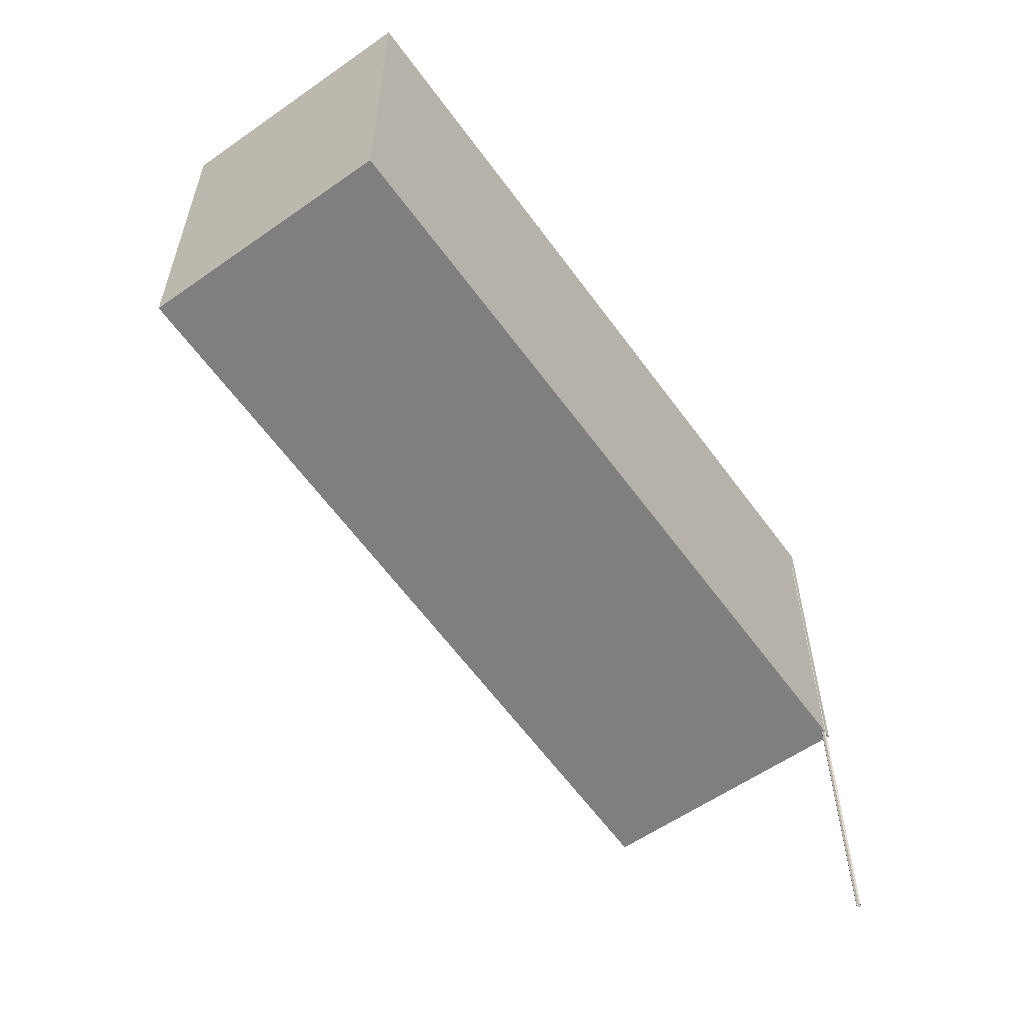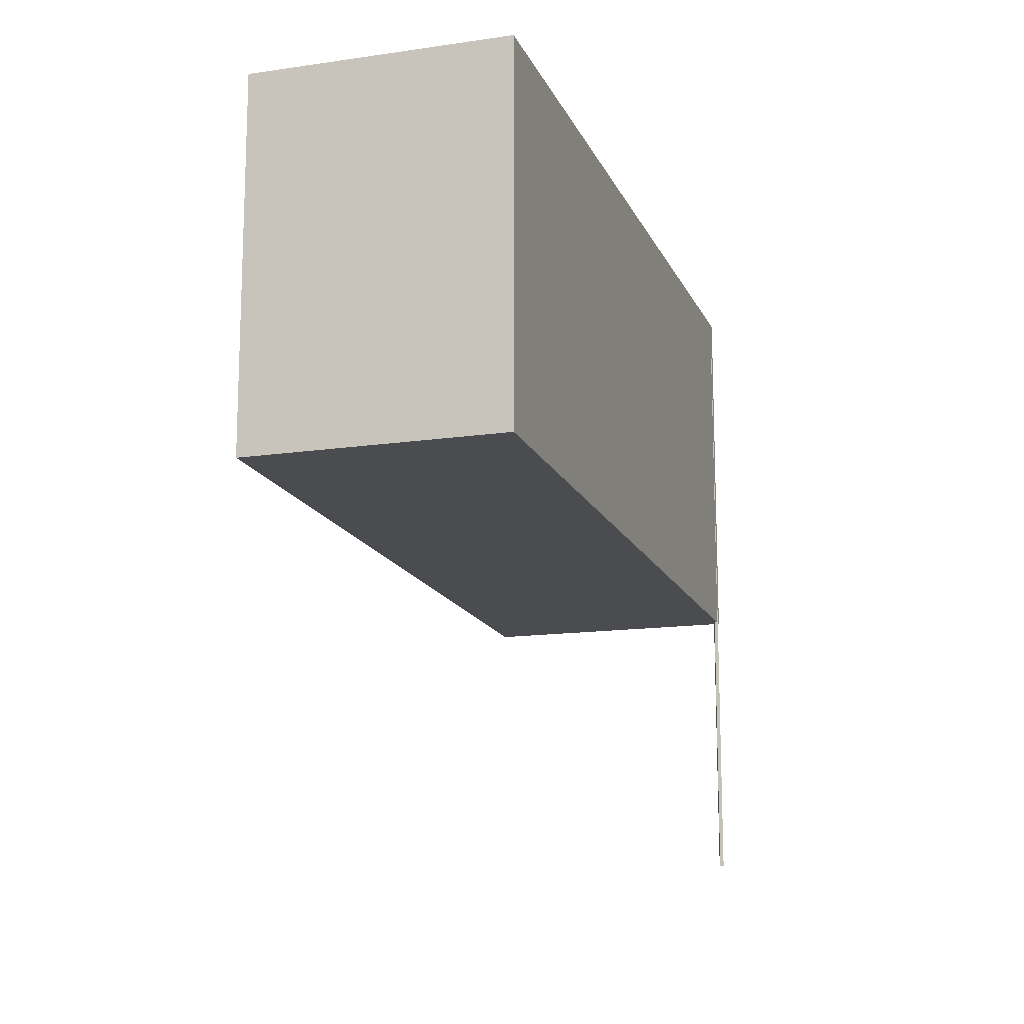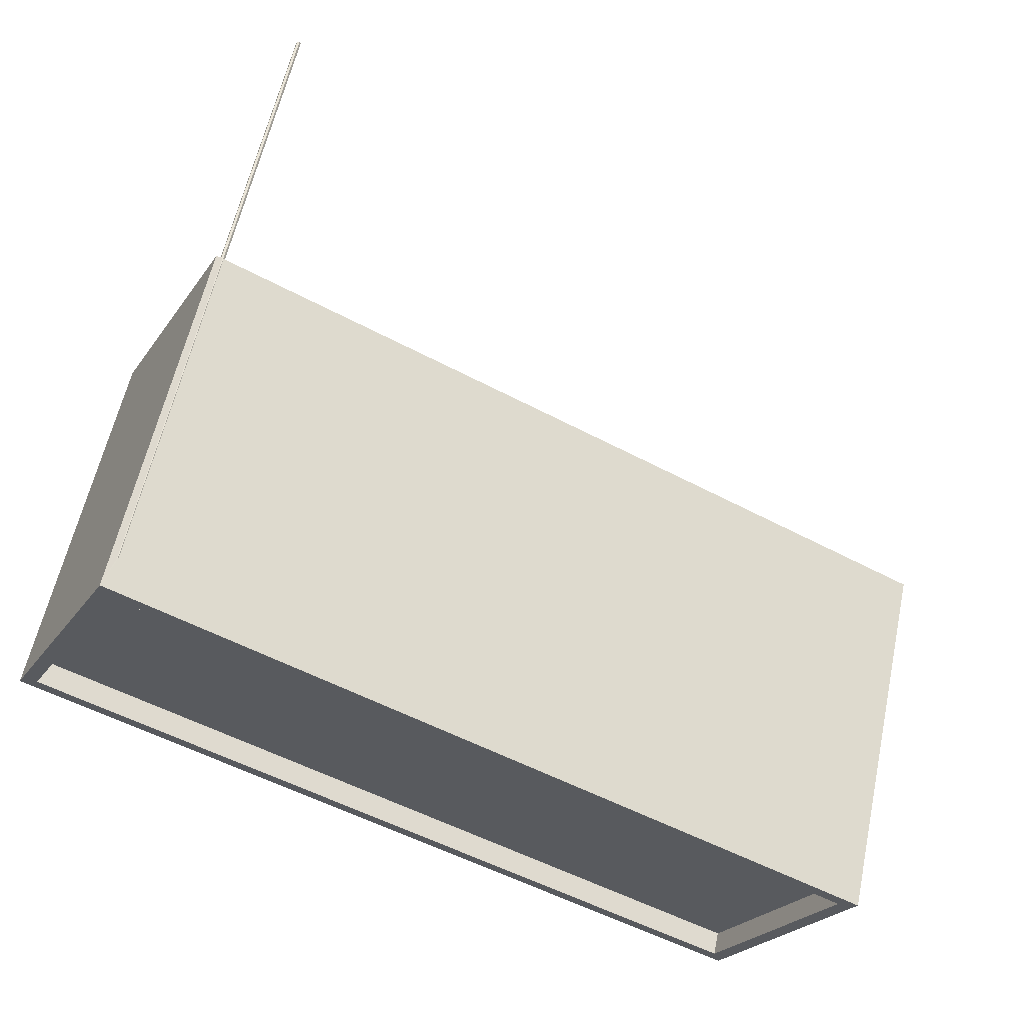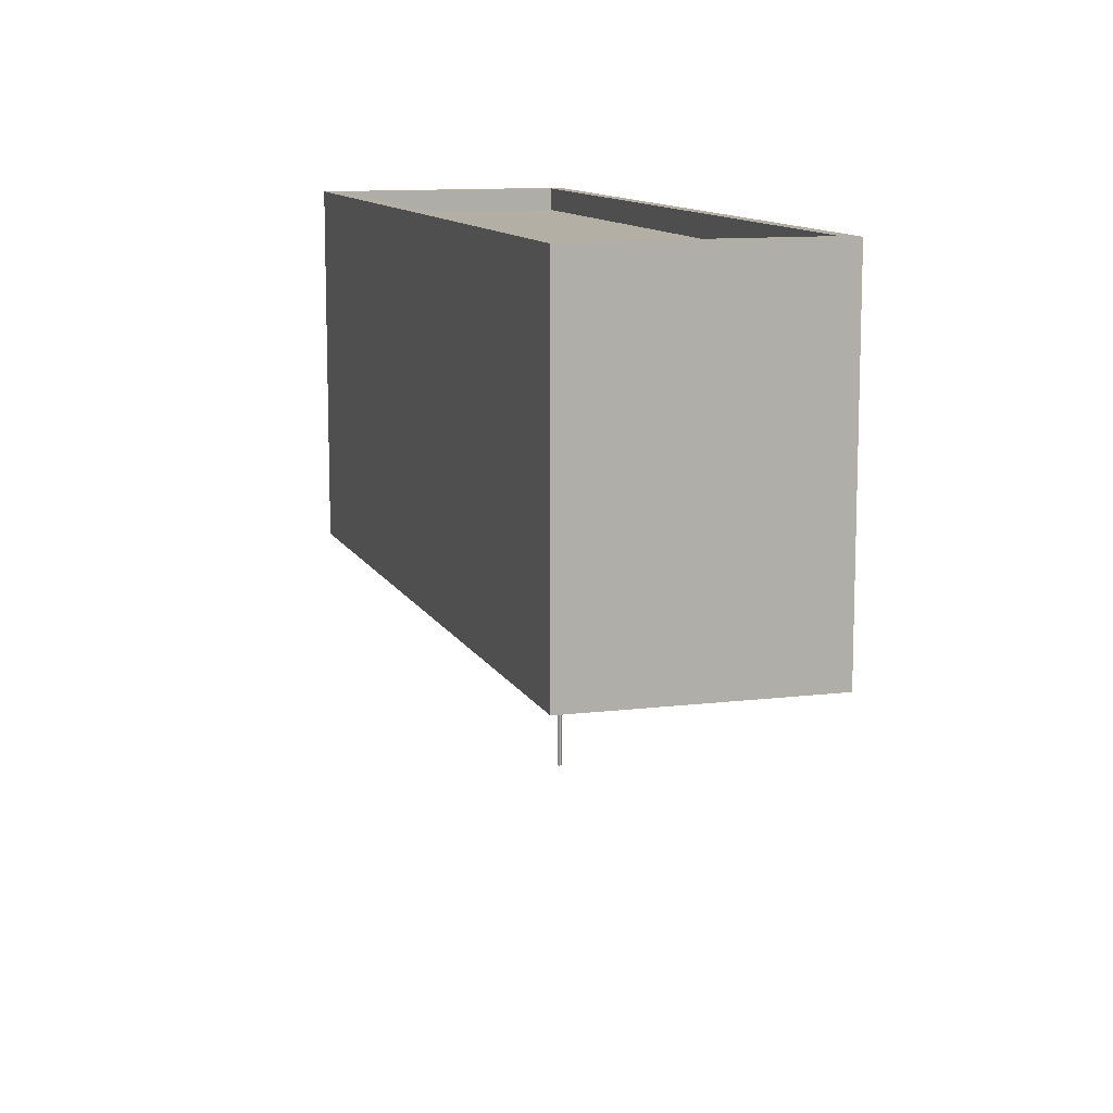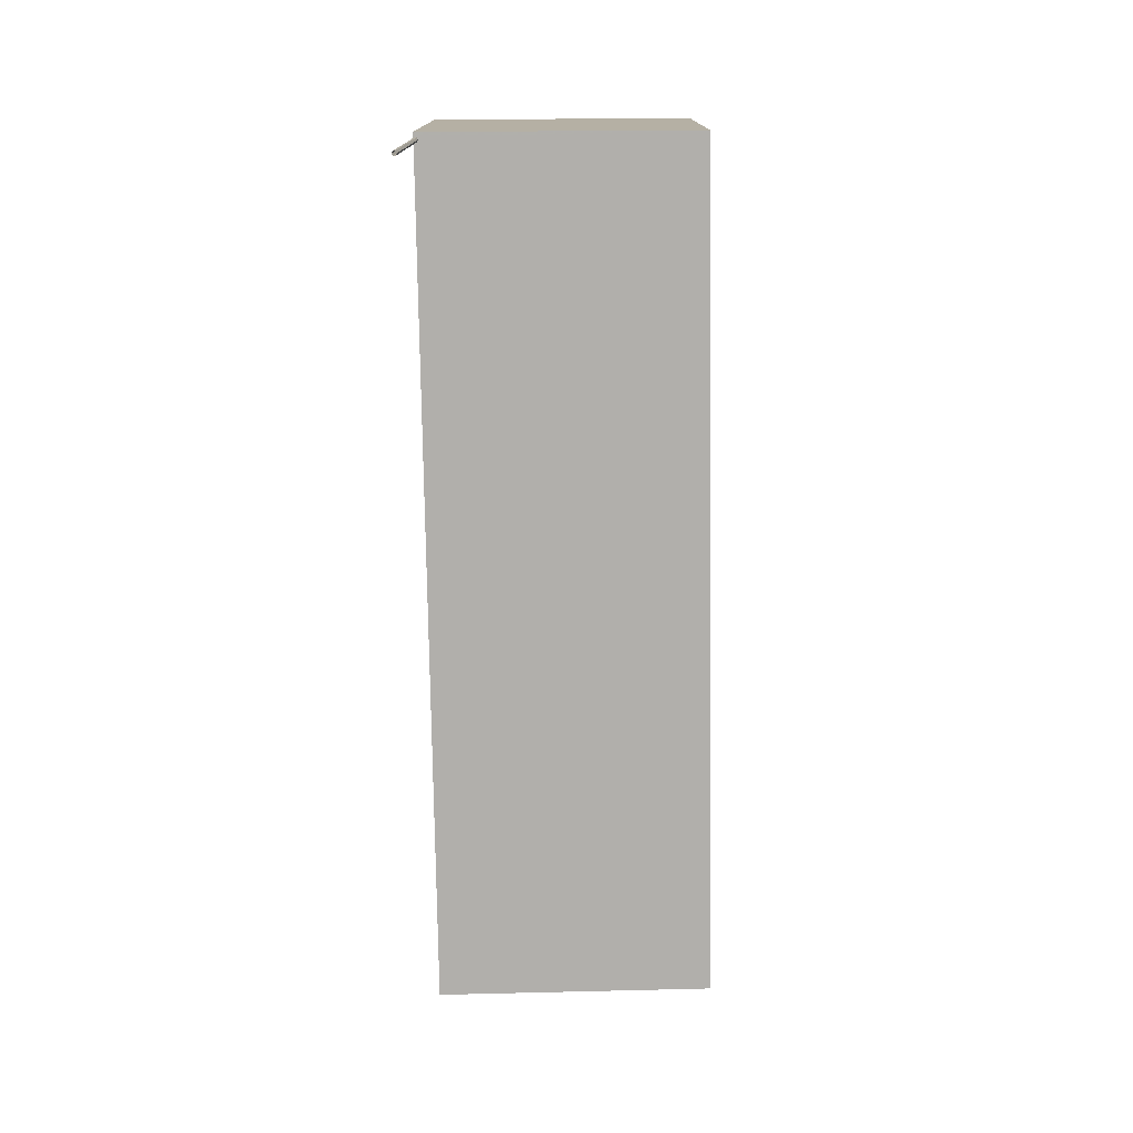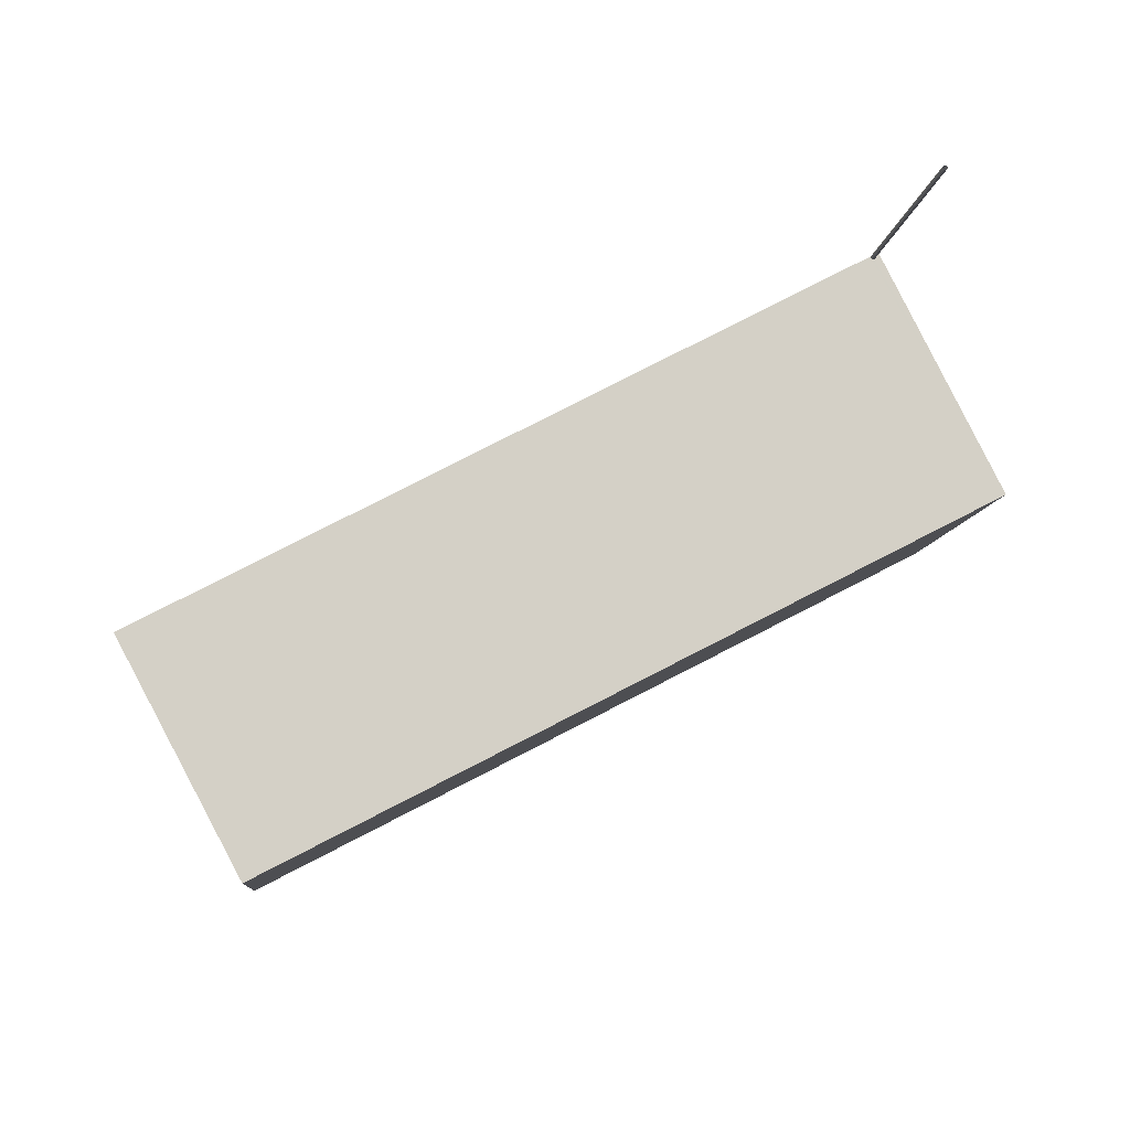
<metadata>
{"format":"obj","ext":"obj","renderer":"f3d","projection":"perspective","resolution":1024,"background":"white","views":[{"elev":-59.8,"azim":98.0,"up":"+Z"},{"elev":-15.0,"azim":79.7,"up":"+Z"},{"elev":58.9,"azim":12.1,"up":"+Y"},{"elev":11.3,"azim":45.2,"up":"+Z"},{"elev":-78.3,"azim":-116.6,"up":"+Z"},{"elev":-8.5,"azim":174.6,"up":"+Y"}]}
</metadata>
<code>
v -8233 -3.964e+04 0.5912
v -8233 -3.964e+04 0.5912
v -8233 -3.964e+04 0.5912
v -8233 -3.964e+04 0.5912
v -8233 -3.964e+04 0.5912
v -8233 -3.964e+04 0.5912
v -8202 -3.966e+04 12.85
v -8208 -3.967e+04 12.85
v -8233 -3.964e+04 12.85
v -8233 -3.964e+04 12.85
v -8233 -3.964e+04 12.85
v -8233 -3.964e+04 12.85
v -8233 -3.964e+04 12.85
v -8233 -3.964e+04 12.85
v -8238 -3.965e+04 12.85
v -8233 -3.964e+04 12.85
v -8233 -3.964e+04 12.85
v -8233 -3.964e+04 27.51
v -8233 -3.964e+04 27.51
v -8233 -3.964e+04 27.51
v -8238 -3.965e+04 27.85
v -8208 -3.967e+04 27.85
v -8203 -3.966e+04 27.85
v -8233 -3.964e+04 27.85
v -8233 -3.964e+04 28.85
v -8202 -3.966e+04 28.85
v -8233 -3.964e+04 28.85
v -8203 -3.966e+04 28.85
v -8208 -3.967e+04 28.85
v -8208 -3.967e+04 28.85
v -8238 -3.965e+04 28.85
v -8238 -3.965e+04 28.85
f 1 2 3
f 2 4 3
f 3 4 5
f 4 6 5
f 7 8 9
f 10 7 11
f 12 13 14
f 9 8 15
f 15 13 16
f 9 15 17
f 16 17 15
f 11 7 9
f 16 13 12
f 18 19 20
f 21 22 23
f 24 21 23
f 25 26 27
f 25 28 26
f 28 29 26
f 28 30 29
f 31 32 29
f 30 31 29
f 25 27 32
f 31 25 32
f 18 20 14
f 12 14 6
f 6 14 5
f 14 20 5
f 16 4 2
f 17 16 2
f 16 6 4
f 16 12 6
f 20 10 5
f 5 10 3
f 20 19 10
f 3 10 11
f 11 1 3
f 11 9 1
f 9 2 1
f 9 17 2
f 14 13 18
f 13 27 18
f 10 19 7
f 19 27 26
f 18 27 19
f 7 19 26
f 28 24 23
f 28 25 24
f 30 23 22
f 30 28 23
f 30 22 21
f 31 30 21
f 31 21 24
f 25 31 24
f 7 29 8
f 7 26 29
f 29 32 15
f 8 29 15
f 32 27 13
f 15 32 13

</code>
